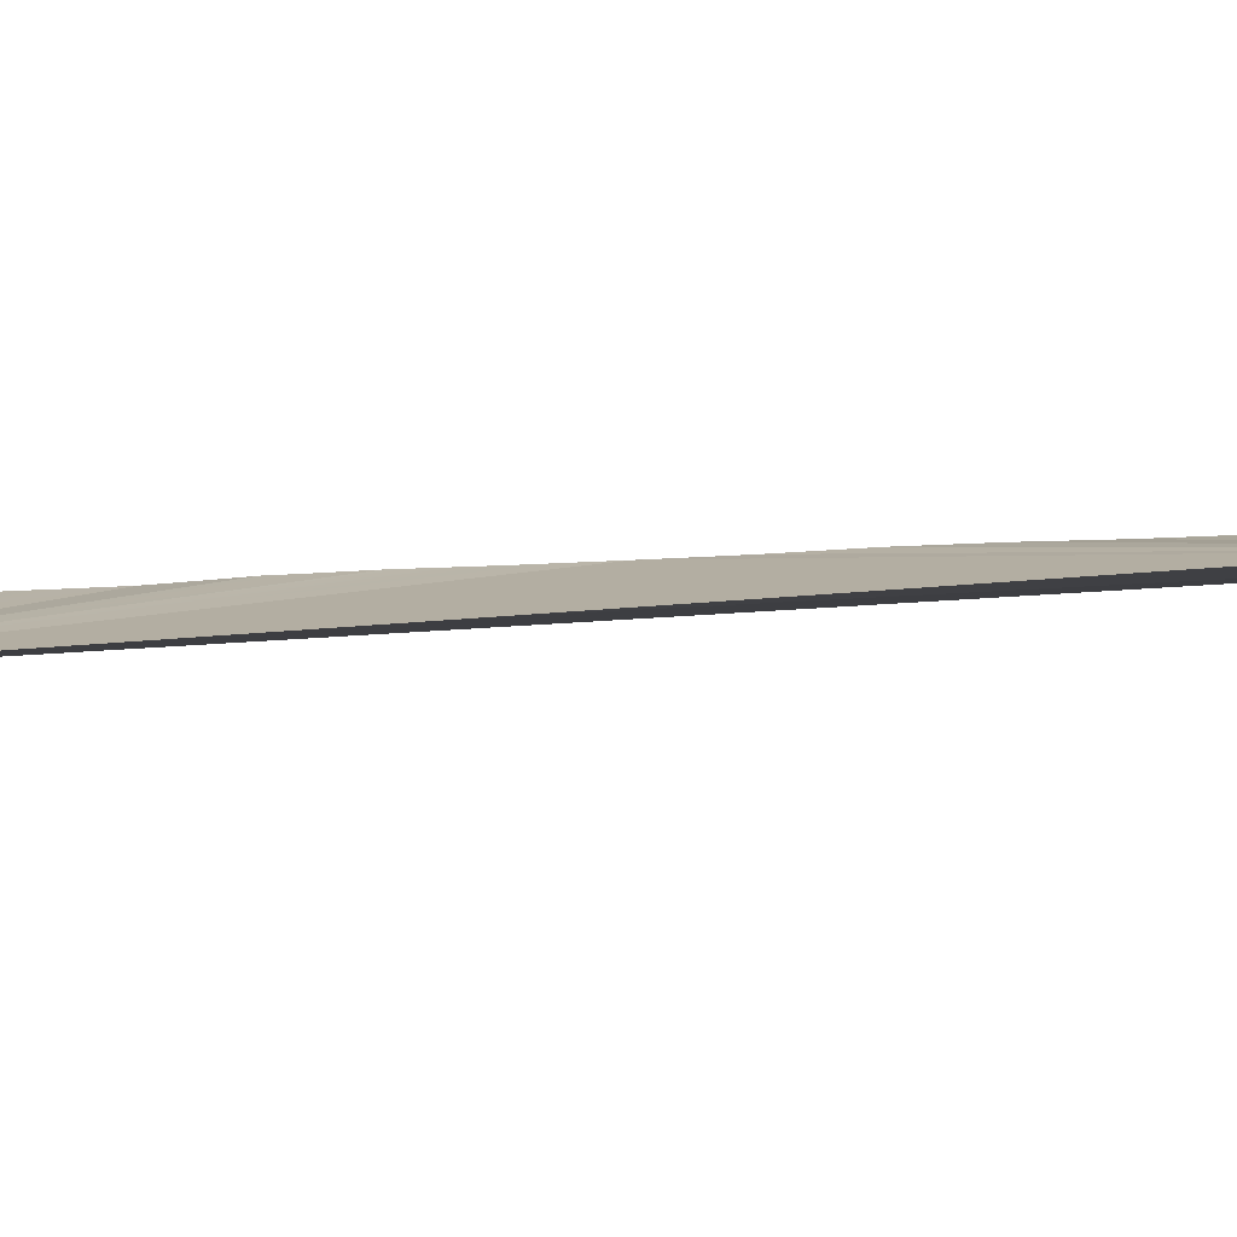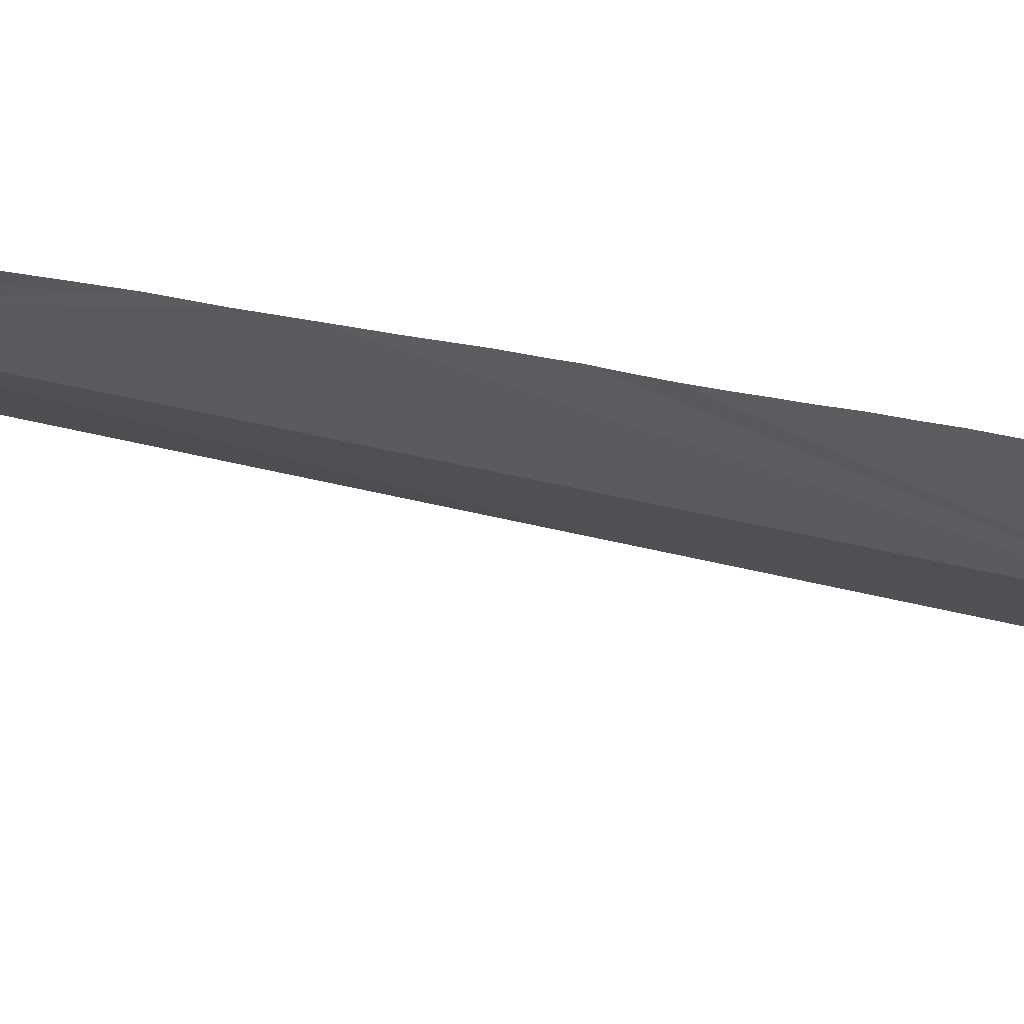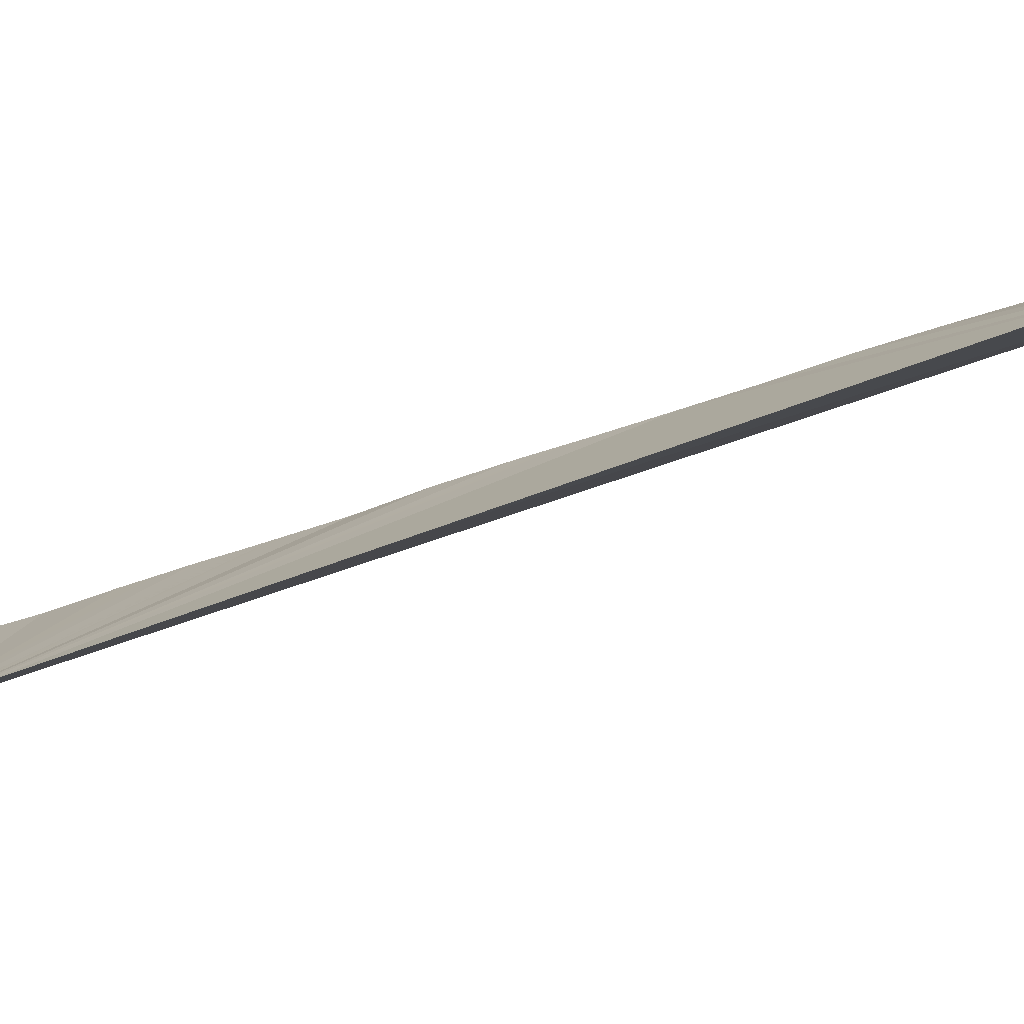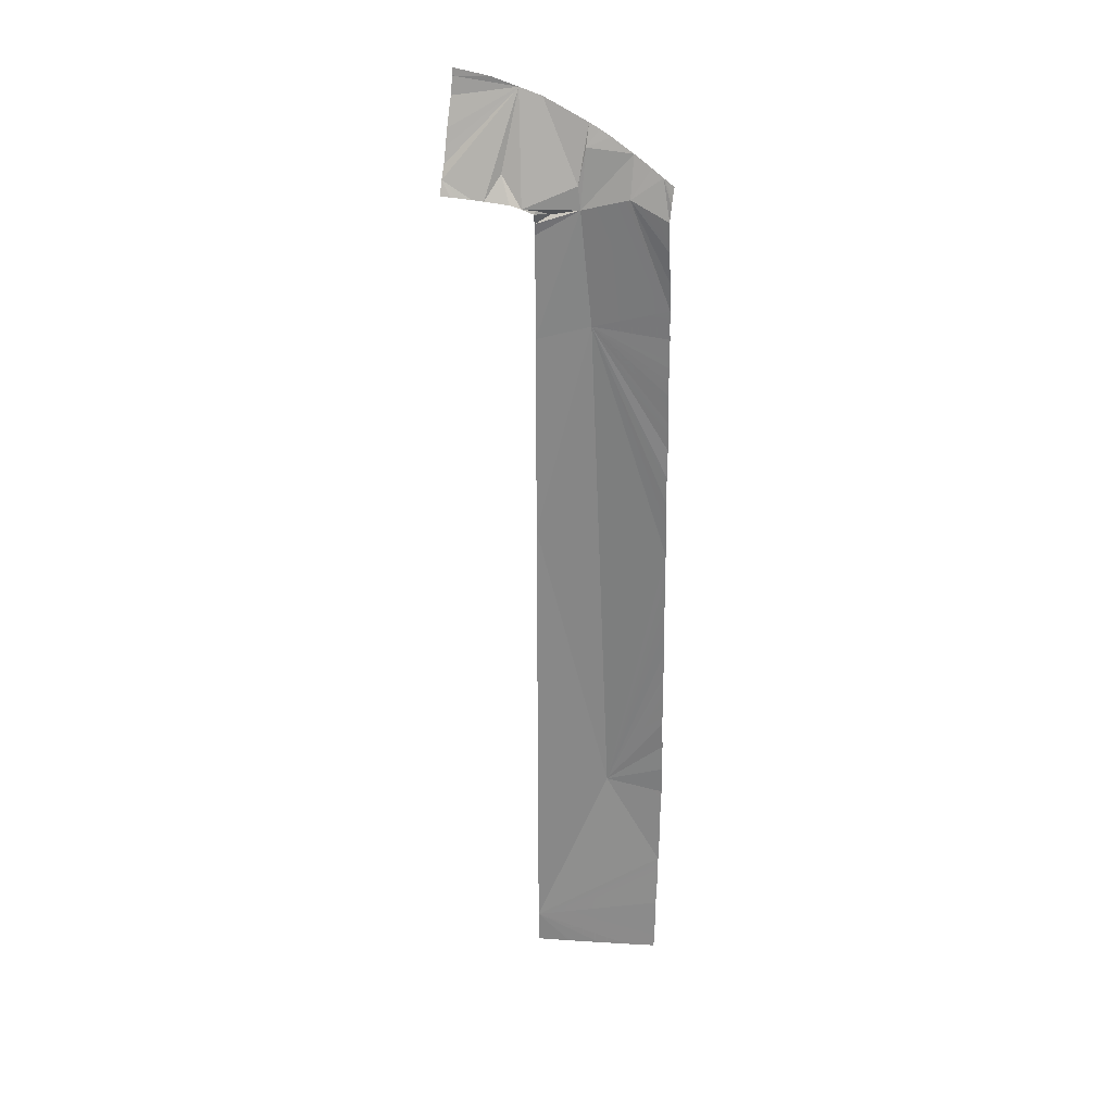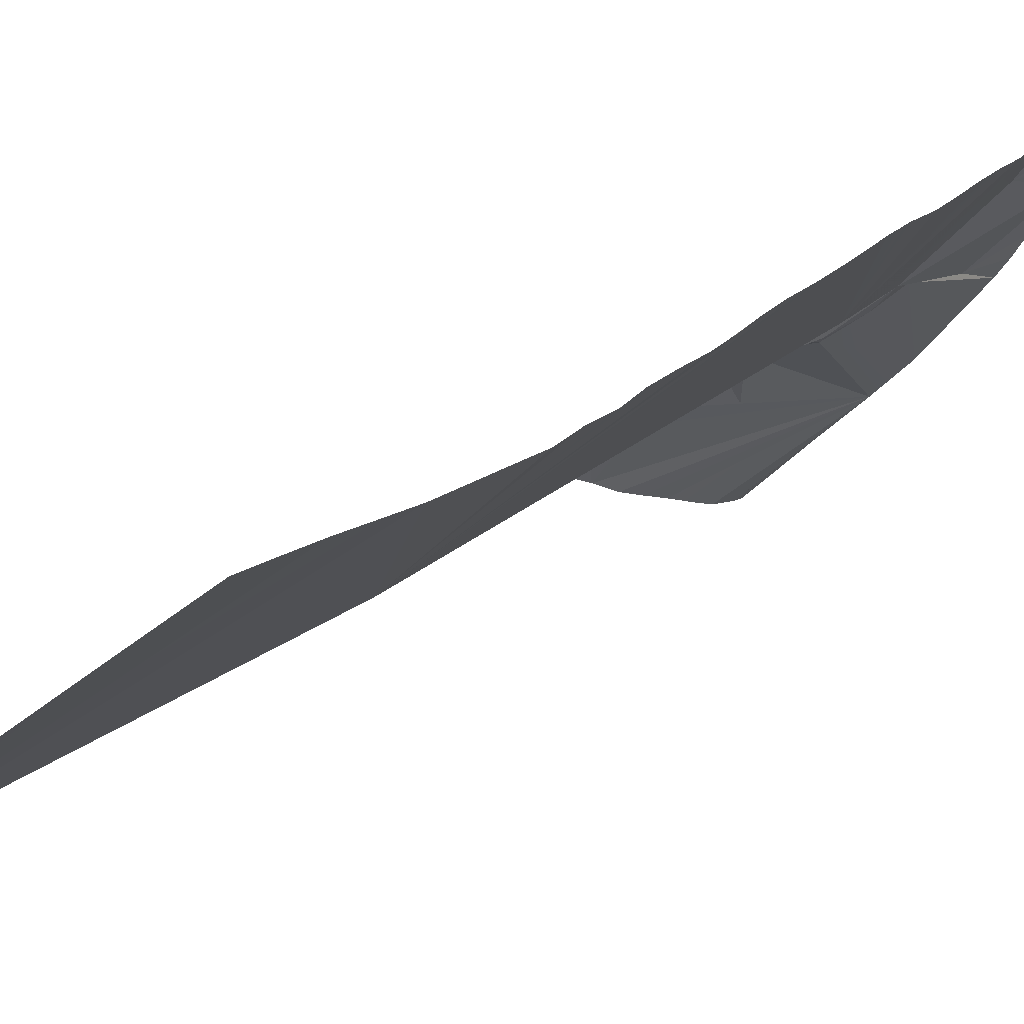
<metadata>
{"format":"obj","ext":"obj","renderer":"f3d","projection":"perspective","resolution":1024,"background":"white","views":[{"elev":-30.7,"azim":97.6,"up":"+Y"},{"elev":14.0,"azim":-49.6,"up":"+Y"},{"elev":-25.9,"azim":128.0,"up":"+Y"},{"elev":27.6,"azim":149.3,"up":"+Z"},{"elev":9.4,"azim":-163.4,"up":"+Y"}]}
</metadata>
<code>
o crack_restart_keyway_400
v 0.07354 -0.1131 -0.4725
v 0.1204 -0.1474 -0.4571
v 0.07298 -0.1133 -0.4595
v 0.08492 -0.1212 -0.4725
v 0.1472 -0.162 -0.08764
v 0.1508 -0.1646 -0.08722
v 0.1522 -0.169 -0.08077
v 0.1433 -0.1592 -0.08815
v 0.1542 -0.1672 -0.08693
v 0.09606 -0.1293 -0.4725
v 0.1204 -0.1474 -0.1036
v 0.1046 -0.1372 -0.09274
v 0.1204 -0.1474 -0.1189
v 0.1209 -0.1469 -0.09861
v 0.1204 -0.1474 -0.4725
v 0.1083 -0.1383 -0.4725
v 0.07353 -0.1131 -0.2383
v 0.07311 -0.1132 -0.2513
v 0.0998 -0.1353 -0.144
v 0.07387 -0.1128 -0.2253
v 0.0725 -0.1138 -0.2904
v 0.09063 -0.1321 -0.3768
v 0.07271 -0.1135 -0.2773
v 0.0718 -0.1141 -0.3034
v 0.07266 -0.1137 -0.4464
v 0.07183 -0.114 -0.4334
v 0.0714 -0.1145 -0.3424
v 0.07063 -0.1148 -0.3554
v 0.0714 -0.1143 -0.3294
v 0.07141 -0.1145 -0.4204
v 0.07083 -0.1149 -0.3684
v 0.07028 -0.115 -0.3814
v 0.07296 -0.1135 -0.2643
v 0.07651 -0.1111 -0.1213
v 0.07554 -0.1117 -0.1343
v 0.08959 -0.1225 -0.08691
v 0.07759 -0.1102 -0.1083
v 0.07161 -0.1144 -0.3164
v 0.1465 -0.174 -0.06109
v 0.1442 -0.1758 -0.05296
v 0.1203 -0.1603 -0.04449
v 0.1482 -0.1726 -0.06813
v 0.1499 -0.1711 -0.07502
v 0.1222 -0.1456 -0.09401
v 0.1146 -0.1445 -0.09483
v 0.1266 -0.1478 -0.09174
v 0.1204 -0.1474 -0.1343
v 0.1204 -0.1474 -0.1497
v 0.1204 -0.1474 -0.165
v 0.1204 -0.1474 -0.1804
v 0.1204 -0.1474 -0.1958
v 0.1204 -0.1474 -0.2111
v 0.1204 -0.1474 -0.2265
v 0.1204 -0.1474 -0.2419
v 0.1204 -0.1474 -0.2573
v 0.1204 -0.1474 -0.2726
v 0.1204 -0.1474 -0.288
v 0.1204 -0.1474 -0.3034
v 0.1204 -0.1474 -0.3187
v 0.1204 -0.1474 -0.3341
v 0.1204 -0.1474 -0.3495
v 0.1204 -0.1474 -0.3649
v 0.1204 -0.1474 -0.3802
v 0.1204 -0.1474 -0.3956
v 0.1204 -0.1474 -0.411
v 0.1204 -0.1474 -0.4263
v 0.1204 -0.1474 -0.4417
v 0.1395 -0.1564 -0.08866
v 0.1309 -0.1569 -0.07839
v 0.1353 -0.1531 -0.08924
v 0.1311 -0.1499 -0.08987
v 0.1054 -0.1379 -0.08264
v 0.1013 -0.1385 -0.0671
v 0.07431 -0.1125 -0.1863
v 0.07426 -0.1127 -0.1913
v 0.07469 -0.1123 -0.1733
v 0.07454 -0.1125 -0.1807
v 0.07395 -0.1127 -0.1993
v 0.1127 -0.154 -0.0478
v 0.07491 -0.1122 -0.1666
v 0.1035 -0.1347 -0.4725
v 0.09881 -0.1402 -0.05741
v 0.07076 -0.1149 -0.3944
v 0.07091 -0.1146 -0.4074
v 0.07535 -0.112 -0.1415
v 0.07503 -0.112 -0.1473
v 0.07847 -0.115 -0.07742
v 0.07841 -0.1099 -0.09493
v 0.07754 -0.1102 -0.08872
v 0.07794 -0.1101 -0.103
v 0.08638 -0.1253 -0.06871
v 0.07686 -0.1105 -0.08531
v 0.0758 -0.111 -0.0805
v 0.08351 -0.1218 -0.07171
v 0.08156 -0.1193 -0.07388
v 0.07686 -0.1105 -0.08531
v 0.09579 -0.1368 -0.05978
v 0.09259 -0.1329 -0.06258
v 0.14 -0.1763 -0.03793
v 0.1417 -0.1773 -0.04085
v 0.1414 -0.1774 -0.03762
v 0.1417 -0.1773 -0.04085
v 0.1293 -0.1675 -0.04053
v 0.1429 -0.1767 -0.04865
v 0.1013 -0.1385 -0.0671
v 0.07412 -0.1128 -0.2171
v 0.07506 -0.1121 -0.1536
v 0.07494 -0.1121 -0.1603
v 0.07416 -0.1127 -0.2075
v 0.07415 -0.1127 -0.2123
v 0.08959 -0.1225 -0.08691
v 0.07354 -0.1131 -0.4725
v 0.07298 -0.1133 -0.4595
v 0.1204 -0.1474 -0.4571
v 0.08492 -0.1212 -0.4725
v 0.1472 -0.162 -0.08764
v 0.1522 -0.169 -0.08077
v 0.1508 -0.1646 -0.08722
v 0.1433 -0.1592 -0.08815
v 0.1542 -0.1672 -0.08693
v 0.09606 -0.1293 -0.4725
v 0.1204 -0.1474 -0.1036
v 0.1204 -0.1474 -0.1189
v 0.1046 -0.1372 -0.09274
v 0.1209 -0.1469 -0.09861
v 0.1204 -0.1474 -0.4725
v 0.1083 -0.1383 -0.4725
v 0.07353 -0.1131 -0.2383
v 0.0998 -0.1353 -0.144
v 0.07311 -0.1132 -0.2513
v 0.07387 -0.1128 -0.2253
v 0.0725 -0.1138 -0.2904
v 0.07271 -0.1135 -0.2773
v 0.09063 -0.1321 -0.3768
v 0.0718 -0.1141 -0.3034
v 0.07266 -0.1137 -0.4464
v 0.07183 -0.114 -0.4334
v 0.0714 -0.1145 -0.3424
v 0.07063 -0.1148 -0.3554
v 0.0714 -0.1143 -0.3294
v 0.07141 -0.1145 -0.4204
v 0.07083 -0.1149 -0.3684
v 0.07028 -0.115 -0.3814
v 0.07296 -0.1135 -0.2643
v 0.07651 -0.1111 -0.1213
v 0.07554 -0.1117 -0.1343
v 0.07759 -0.1102 -0.1083
v 0.07161 -0.1144 -0.3164
v 0.1465 -0.174 -0.06109
v 0.1442 -0.1758 -0.05296
v 0.1482 -0.1726 -0.06813
v 0.1499 -0.1711 -0.07502
v 0.1146 -0.1445 -0.09483
v 0.1222 -0.1456 -0.09401
v 0.1187 -0.1457 -0.09075
v 0.1266 -0.1478 -0.09174
v 0.1204 -0.1474 -0.1343
v 0.1204 -0.1474 -0.1497
v 0.1204 -0.1474 -0.165
v 0.1204 -0.1474 -0.1804
v 0.1204 -0.1474 -0.1958
v 0.1204 -0.1474 -0.2111
v 0.1204 -0.1474 -0.2265
v 0.1204 -0.1474 -0.2419
v 0.1204 -0.1474 -0.2573
v 0.1204 -0.1474 -0.2726
v 0.1204 -0.1474 -0.288
v 0.1204 -0.1474 -0.3034
v 0.1204 -0.1474 -0.3187
v 0.1204 -0.1474 -0.3341
v 0.1204 -0.1474 -0.3495
v 0.1204 -0.1474 -0.3649
v 0.1204 -0.1474 -0.3802
v 0.1204 -0.1474 -0.3956
v 0.1204 -0.1474 -0.411
v 0.1204 -0.1474 -0.4263
v 0.1204 -0.1474 -0.4417
v 0.1395 -0.1564 -0.08866
v 0.1353 -0.1531 -0.08924
v 0.1309 -0.1569 -0.07839
v 0.1311 -0.1499 -0.08987
v 0.1181 -0.1469 -0.08333
v 0.1093 -0.1414 -0.08922
v 0.1054 -0.1379 -0.08264
v 0.07426 -0.1127 -0.1913
v 0.07431 -0.1125 -0.1863
v 0.07454 -0.1125 -0.1807
v 0.07469 -0.1123 -0.1733
v 0.07395 -0.1127 -0.1993
v 0.07491 -0.1122 -0.1666
v 0.1035 -0.1347 -0.4725
v 0.07076 -0.1149 -0.3944
v 0.07091 -0.1146 -0.4074
v 0.07535 -0.112 -0.1415
v 0.07503 -0.112 -0.1473
v 0.07841 -0.1099 -0.09493
v 0.07754 -0.1102 -0.08872
v 0.07794 -0.1101 -0.103
v 0.1429 -0.1767 -0.04865
v 0.07412 -0.1128 -0.2171
v 0.07506 -0.1121 -0.1536
v 0.07494 -0.1121 -0.1603
v 0.07416 -0.1127 -0.2075
v 0.07415 -0.1127 -0.2123
f 1 3 2
f 1 2 4
f 5 7 6
f 5 8 7
f 6 7 9
f 4 2 10
f 11 13 12
f 11 12 14
f 15 16 2
f 17 19 18
f 17 20 19
f 21 23 22
f 21 22 24
f 25 2 3
f 25 26 2
f 27 22 28
f 27 29 22
f 30 2 26
f 31 28 22
f 31 22 32
f 33 18 22
f 33 22 23
f 34 36 35
f 34 37 36
f 38 22 29
f 38 24 22
f 39 41 40
f 39 42 41
f 42 43 41
f 43 7 41
f 14 45 44
f 14 12 45
f 44 45 46
f 13 47 12
f 47 48 12
f 49 50 19
f 49 19 48
f 50 51 19
f 52 53 19
f 52 19 51
f 53 54 19
f 55 56 22
f 55 22 54
f 56 57 22
f 58 59 22
f 58 22 57
f 59 60 22
f 61 62 22
f 61 22 60
f 62 63 22
f 63 64 22
f 64 65 22
f 65 66 22
f 66 67 22
f 68 70 69
f 68 69 41
f 68 41 8
f 46 69 71
f 46 41 69
f 69 70 71
f 12 72 46
f 12 46 45
f 72 12 73
f 30 22 2
f 19 75 74
f 19 77 76
f 19 78 75
f 19 74 77
f 46 72 79
f 19 76 80
f 67 2 22
f 22 19 54
f 7 8 41
f 2 16 81
f 2 81 10
f 72 73 82
f 72 82 79
f 79 41 46
f 83 32 22
f 83 22 30
f 83 30 84
f 36 12 35
f 12 48 19
f 85 35 19
f 85 19 86
f 35 12 19
f 36 88 87
f 88 89 87
f 88 36 90
f 36 91 12
f 91 73 12
f 92 87 89
f 92 93 87
f 36 94 91
f 94 36 95
f 93 96 87
f 73 98 97
f 73 91 98
f 99 101 100
f 99 102 101
f 99 100 103
f 99 103 102
f 73 97 82
f 104 41 100
f 104 40 41
f 41 103 100
f 103 41 102
f 97 105 82
f 97 98 105
f 20 106 19
f 86 19 107
f 107 19 108
f 109 78 19
f 109 19 110
f 110 19 106
f 37 90 36
f 19 22 18
f 108 19 80
f 87 95 36
f 87 111 95
f 112 114 113
f 112 115 114
f 116 118 117
f 116 117 119
f 118 120 117
f 115 121 114
f 122 124 123
f 122 125 124
f 126 114 127
f 128 130 129
f 128 129 131
f 132 134 133
f 132 135 134
f 136 113 114
f 136 114 137
f 138 139 134
f 138 134 140
f 141 137 114
f 142 134 139
f 142 143 134
f 144 134 130
f 144 133 134
f 145 146 111
f 145 111 147
f 148 140 134
f 148 134 135
f 149 150 41
f 149 41 151
f 151 41 152
f 152 41 117
f 125 154 153
f 125 153 124
f 154 155 153
f 154 156 155
f 123 124 157
f 157 124 158
f 159 129 160
f 159 158 129
f 160 129 161
f 162 129 163
f 162 161 129
f 163 129 164
f 165 134 166
f 165 164 134
f 166 134 167
f 168 134 169
f 168 167 134
f 169 134 170
f 171 134 172
f 171 170 134
f 172 134 173
f 173 134 174
f 174 134 175
f 175 134 176
f 176 134 177
f 178 180 179
f 178 41 180
f 178 119 41
f 156 181 180
f 156 41 182
f 156 180 41
f 156 182 155
f 180 181 179
f 183 182 184
f 183 184 124
f 183 124 153
f 183 155 182
f 183 153 155
f 184 105 124
f 141 114 134
f 129 186 185
f 129 188 187
f 129 185 189
f 129 187 186
f 182 79 184
f 129 190 188
f 177 134 114
f 134 164 129
f 117 41 119
f 114 191 127
f 114 121 191
f 184 82 105
f 184 79 82
f 79 182 41
f 192 134 143
f 192 141 134
f 192 193 141
f 111 146 124
f 124 129 158
f 194 129 146
f 194 195 129
f 146 129 124
f 111 87 196
f 196 87 197
f 196 198 111
f 111 124 91
f 91 124 105
f 96 197 87
f 111 91 94
f 94 95 111
f 105 98 91
f 199 102 41
f 199 41 150
f 131 129 200
f 195 201 129
f 201 202 129
f 203 129 189
f 203 204 129
f 204 200 129
f 147 111 198
f 129 130 134
f 202 190 129

</code>
